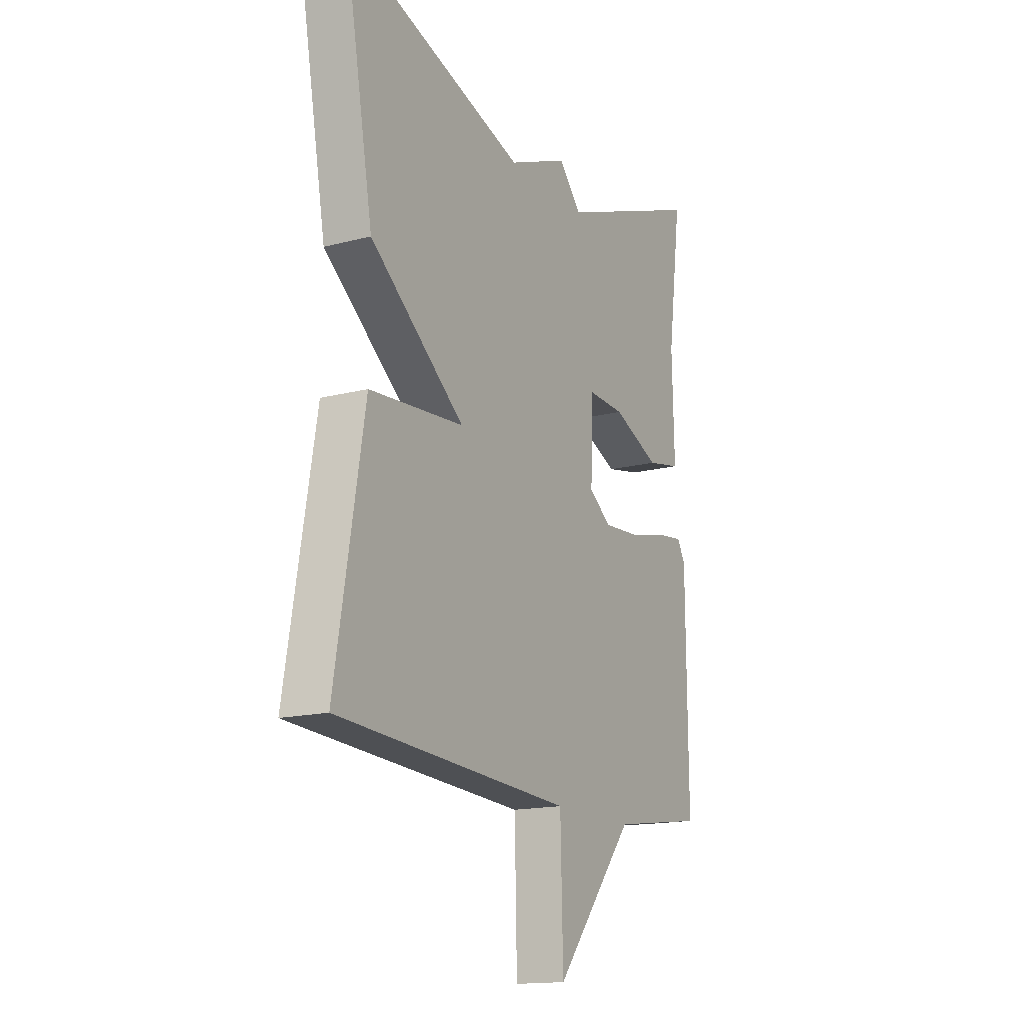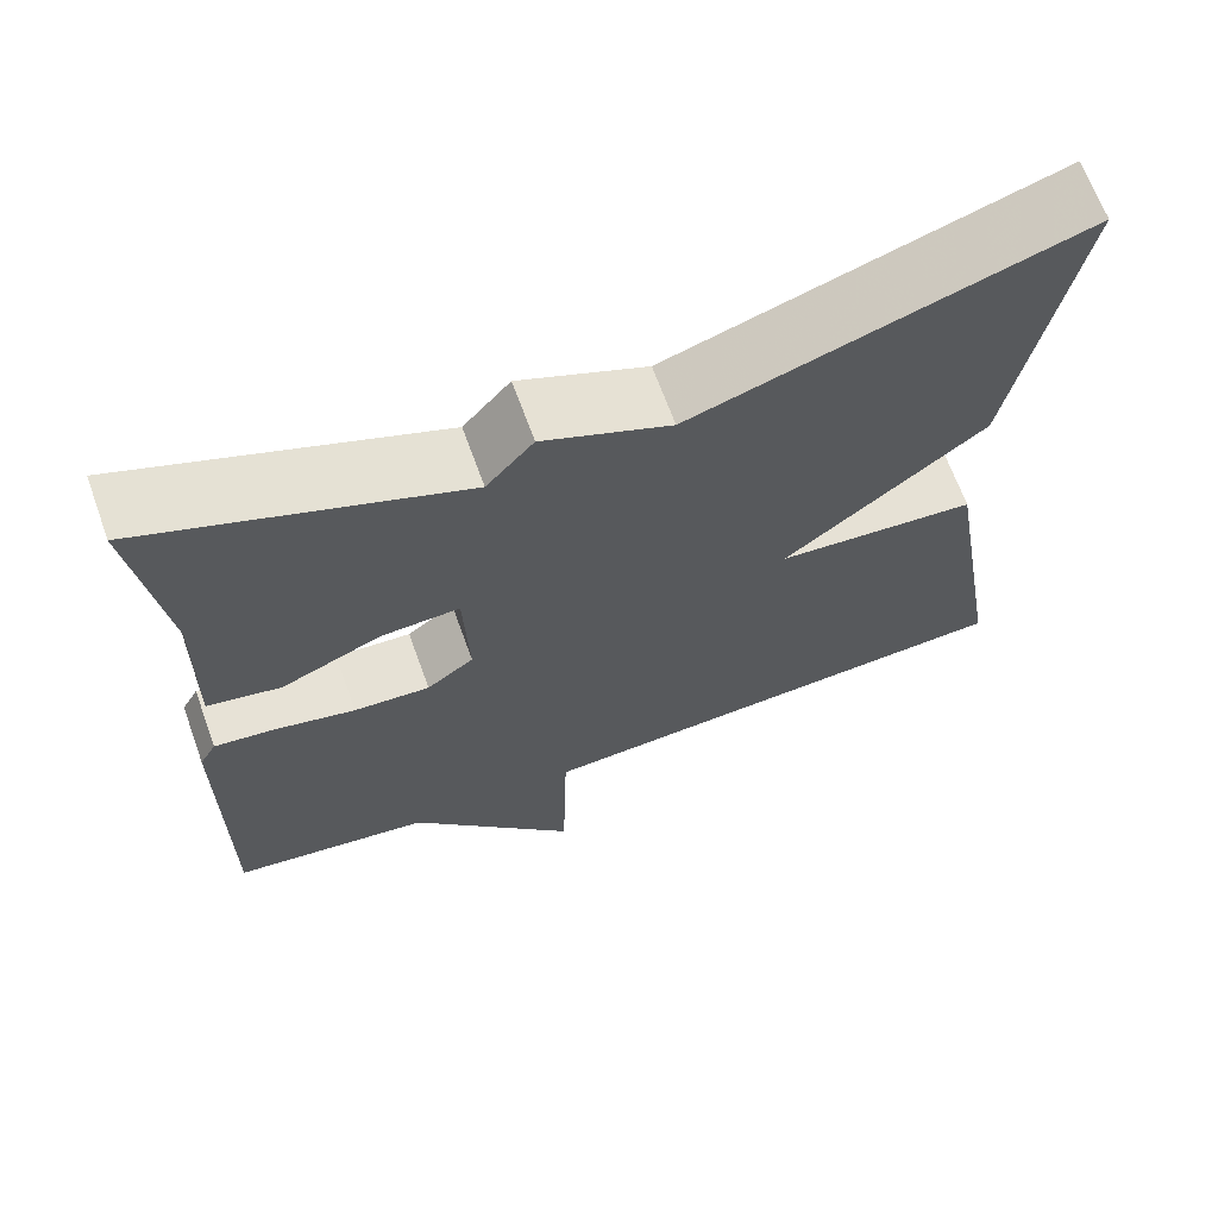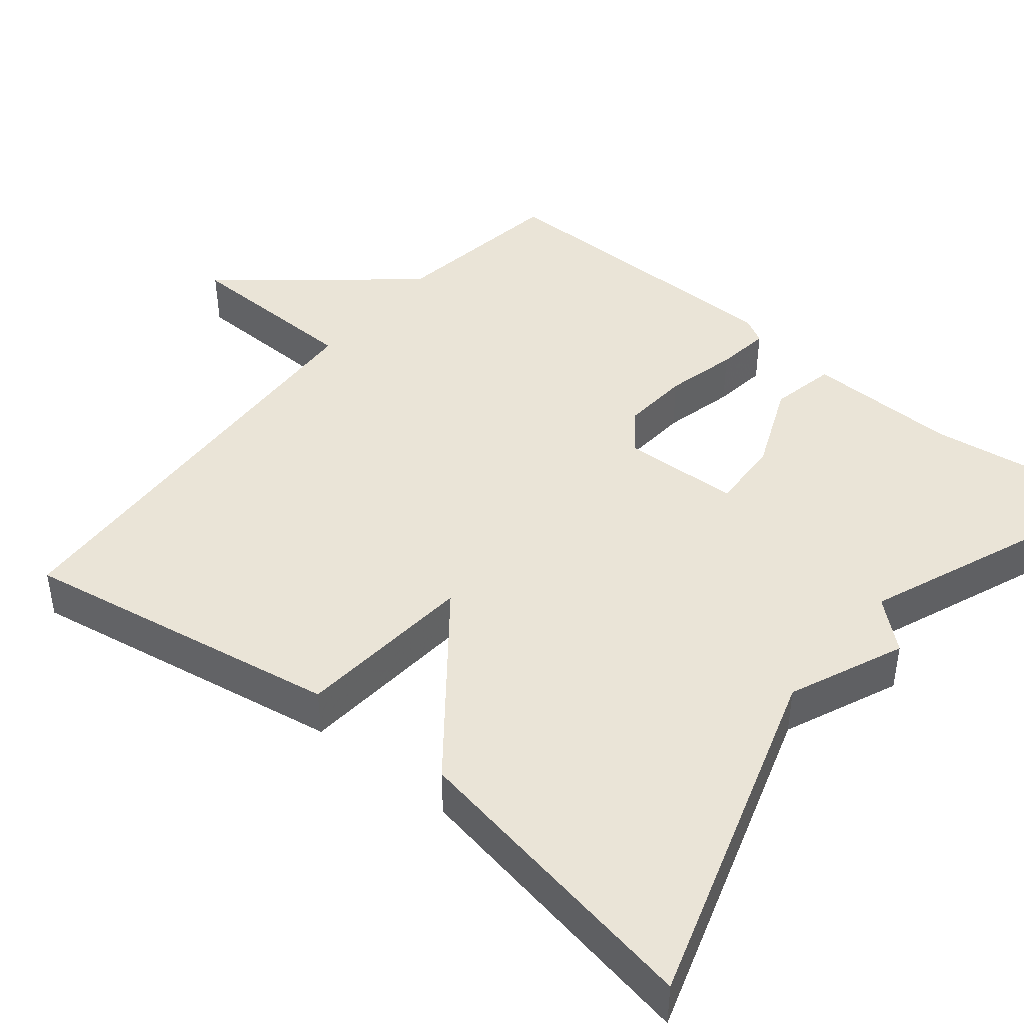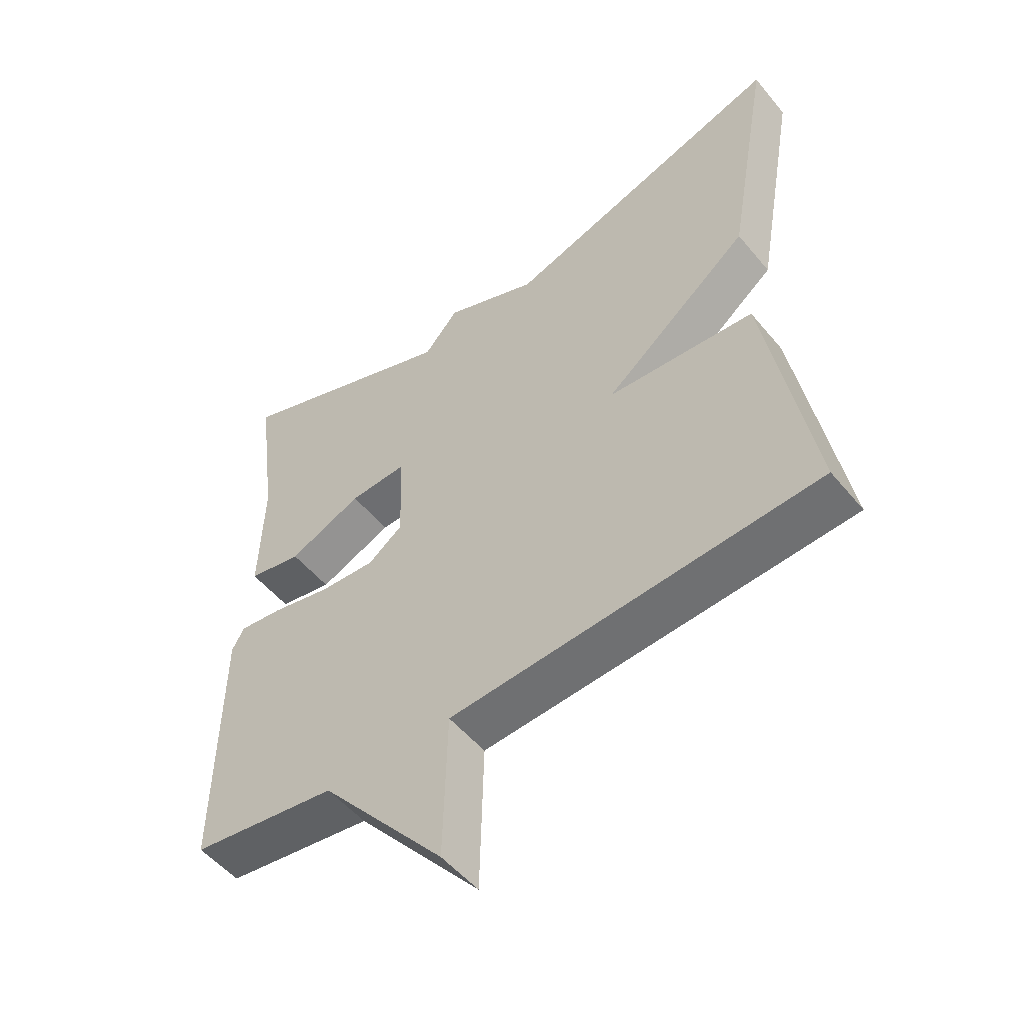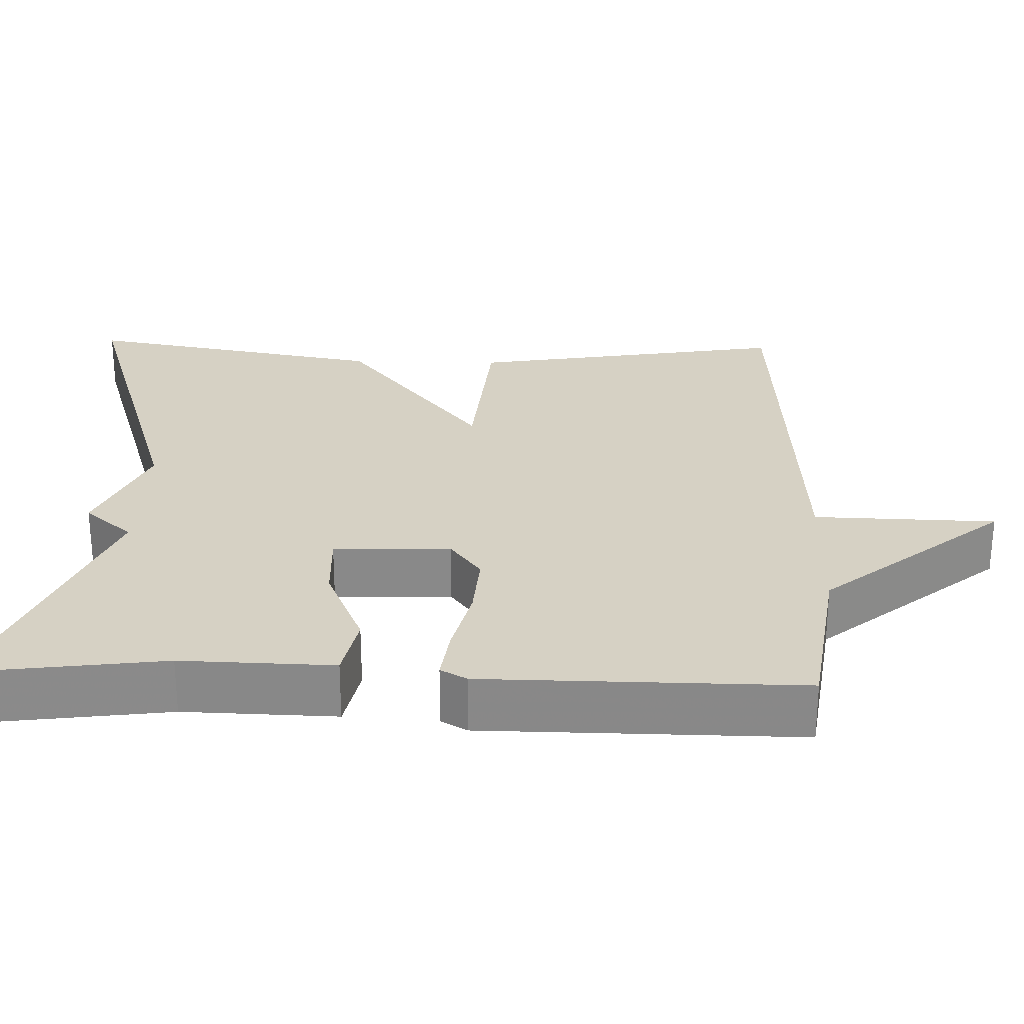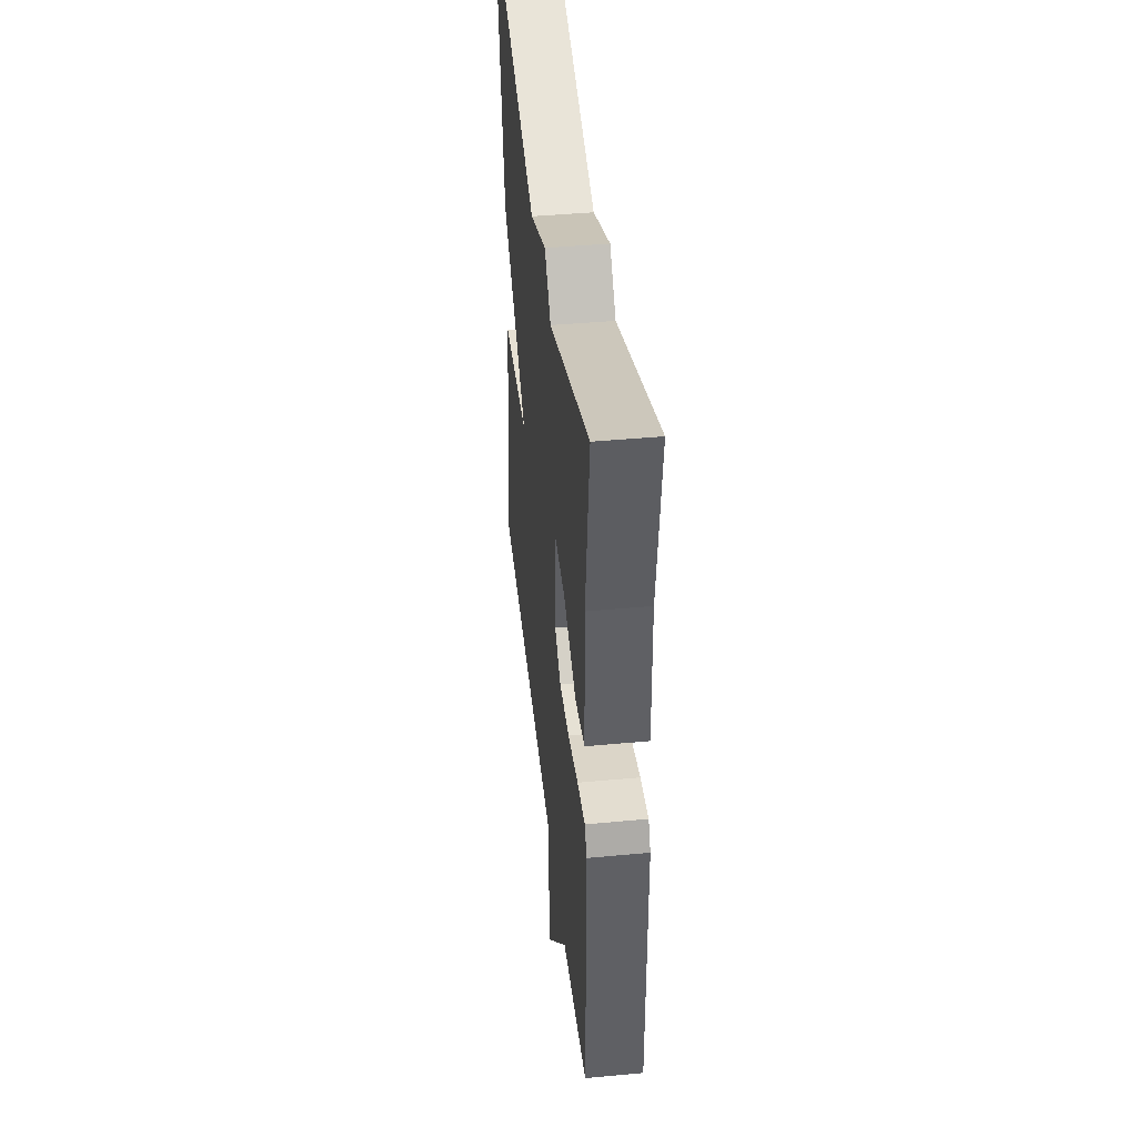
<metadata>
{"format":"obj","ext":"obj","renderer":"f3d","projection":"perspective","resolution":1024,"background":"white","views":[{"elev":-15.8,"azim":-61.4,"up":"+Z"},{"elev":66.8,"azim":160.1,"up":"+Z"},{"elev":43.7,"azim":-50.7,"up":"+Y"},{"elev":-52.6,"azim":-141.5,"up":"+Z"},{"elev":26.8,"azim":91.7,"up":"+Y"},{"elev":43.3,"azim":83.7,"up":"+Z"}]}
</metadata>
<code>
v -0.5 0.07 0.5
v -0.058 0.07 0.36
v 0.088 0.07 0.422
v 0.142 0.07 0.36
v 0.5 0.07 0.5
v 0.466 0.07 0.248
v 0.471 0.07 0.054
v 0.387 0.07 0.037
v 0.272 0.07 0.086
v 0.182 0.07 0.09
v 0.176 0.07 -0.06
v 0.23 0.07 -0.1
v 0.317 0.07 -0.094
v 0.409 0.07 -0.072
v 0.478 0.07 -0.063
v 0.497 0.07 -0.097
v 0.5 0.07 -0.5
v 0.272 0.07 -0.533
v 0.078 0.07 -0.766
v 0.072 0.07 -0.533
v -0.5 0.07 -0.5
v -0.43 0.07 -0.089
v -0.201 0.07 -0.07
v -0.43 0.07 0.111
v -0.5 0 0.5
v -0.058 0 0.36
v 0.088 0 0.422
v 0.142 0 0.36
v 0.5 0 0.5
v 0.466 0 0.248
v 0.471 0 0.054
v 0.387 0 0.037
v 0.272 0 0.086
v 0.182 0 0.09
v 0.176 0 -0.06
v 0.23 0 -0.1
v 0.317 0 -0.094
v 0.409 0 -0.072
v 0.478 0 -0.063
v 0.497 0 -0.097
v 0.5 0 -0.5
v 0.272 0 -0.533
v 0.078 0 -0.766
v 0.072 0 -0.533
v -0.5 0 -0.5
v -0.43 0 -0.089
v -0.201 0 -0.07
v -0.43 0 0.111
f 23 24 1 2
f 20 21 22 23
f 2 3 4
f 23 2 4
f 20 23 4
f 18 19 20
f 17 18 20
f 16 17 20
f 15 16 20
f 14 15 20
f 13 14 20
f 12 13 20
f 11 12 20
f 10 11 20 4
f 4 5 6
f 10 4 6
f 9 10 6
f 6 7 8 9
f 26 25 48 47
f 47 46 45 44
f 28 27 26
f 28 26 47
f 28 47 44
f 44 43 42
f 44 42 41
f 44 41 40
f 44 40 39
f 44 39 38
f 44 38 37
f 44 37 36
f 44 36 35
f 28 44 35 34
f 30 29 28
f 30 28 34
f 30 34 33
f 33 32 31 30
f 1 25 26 2
f 2 26 27 3
f 3 27 28 4
f 4 28 29 5
f 5 29 30 6
f 6 30 31 7
f 7 31 32 8
f 8 32 33 9
f 9 33 34 10
f 10 34 35 11
f 11 35 36 12
f 12 36 37 13
f 13 37 38 14
f 14 38 39 15
f 15 39 40 16
f 16 40 41 17
f 17 41 42 18
f 18 42 43 19
f 19 43 44 20
f 20 44 45 21
f 21 45 46 22
f 22 46 47 23
f 23 47 48 24
f 24 48 25 1

</code>
